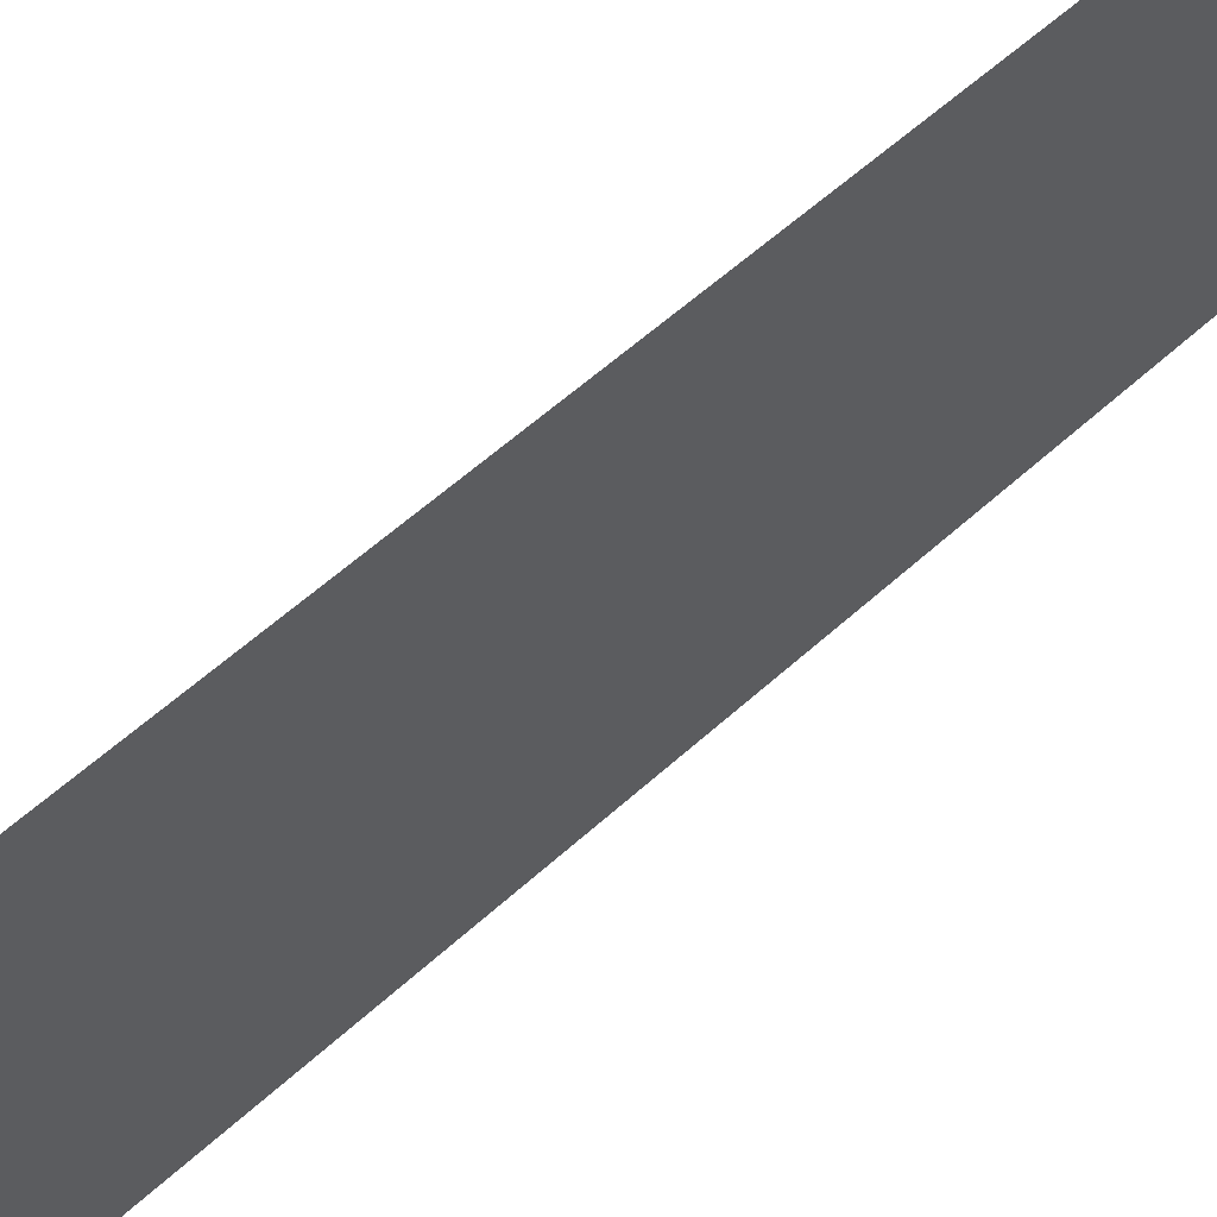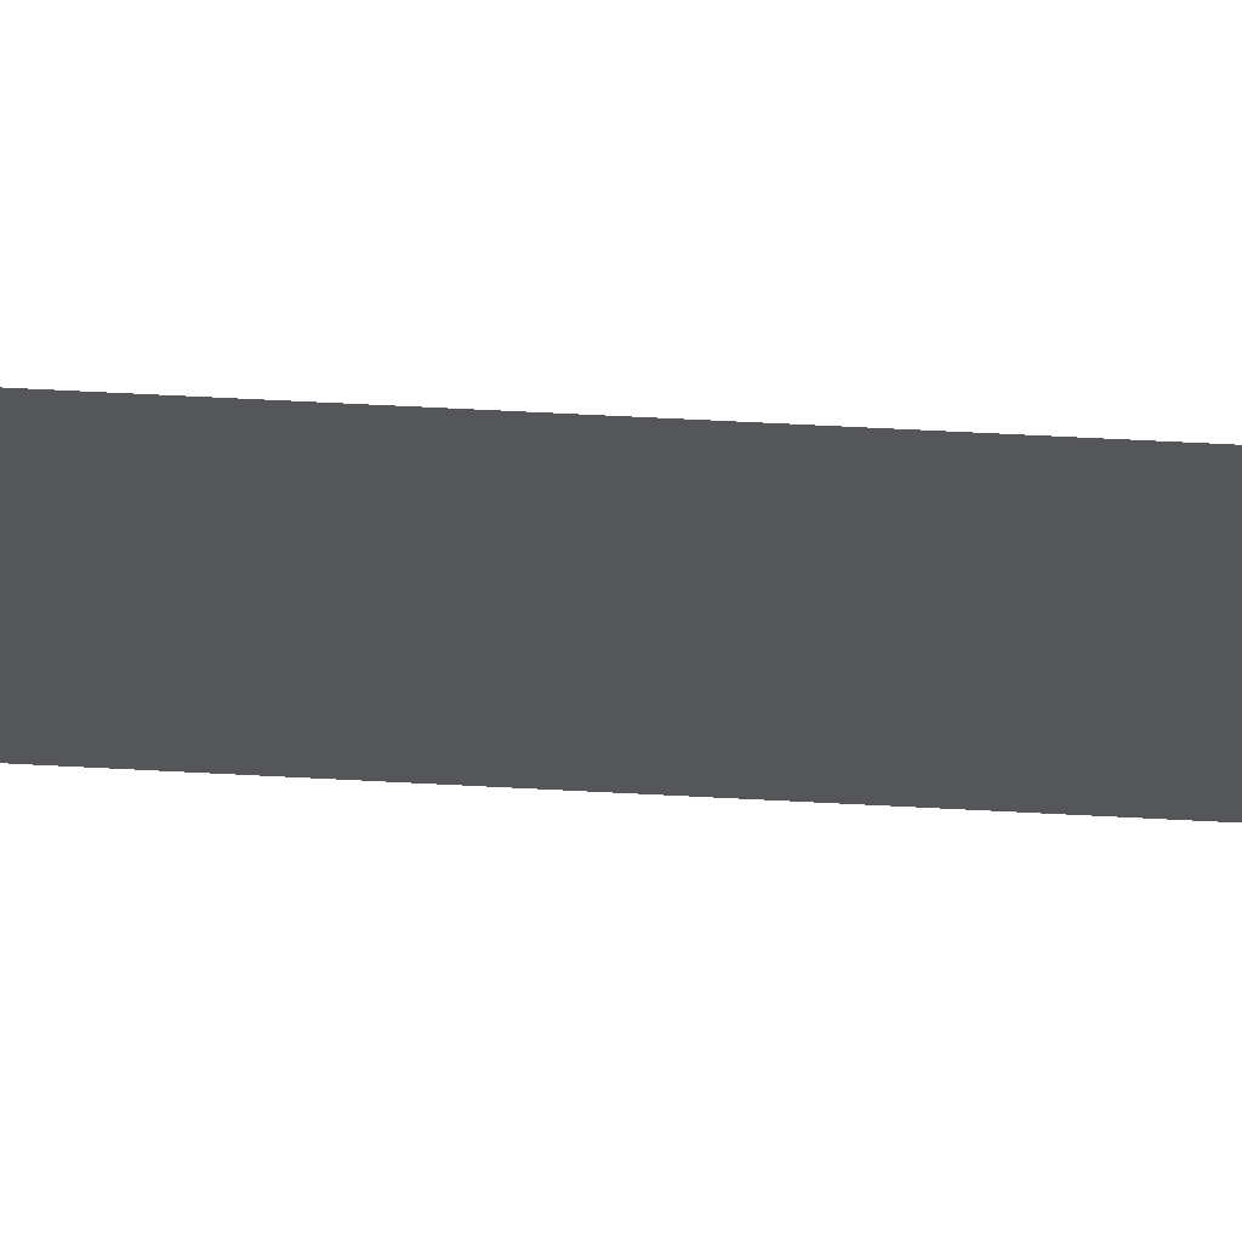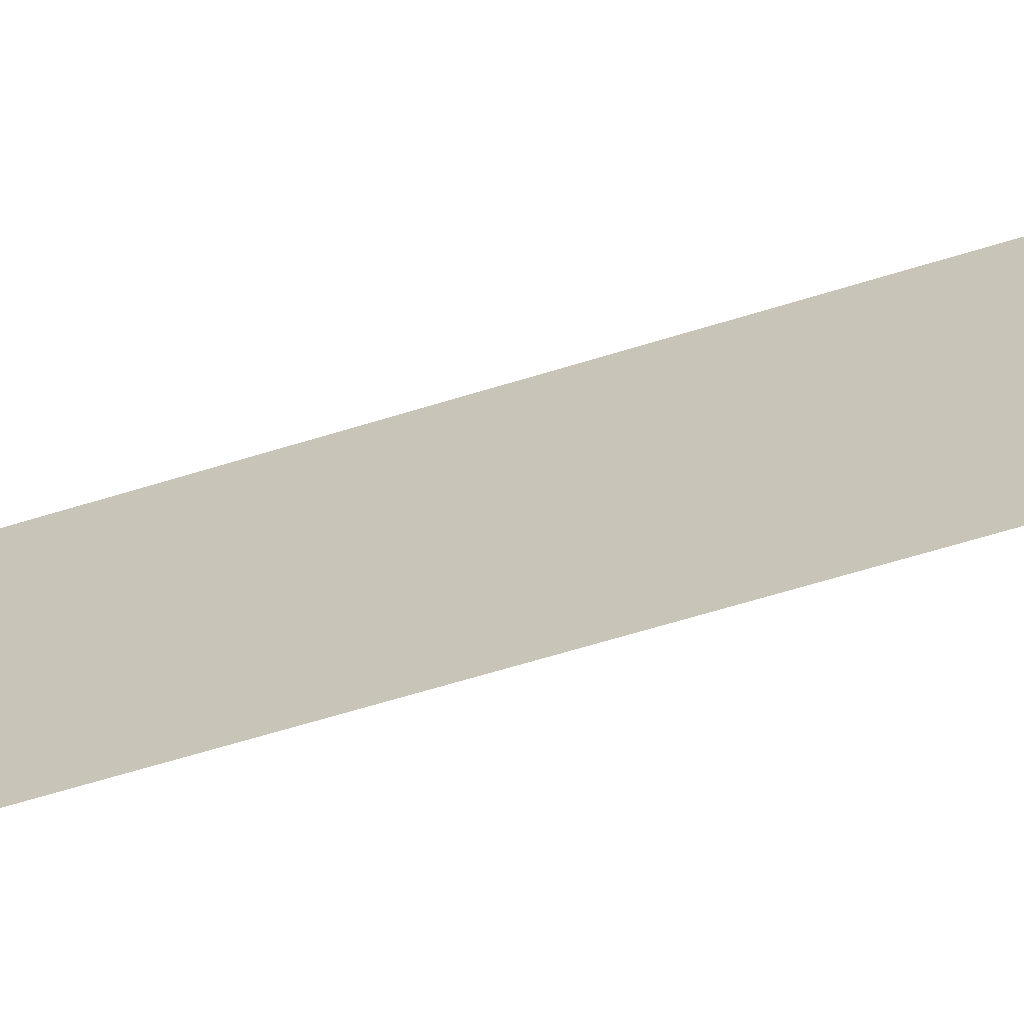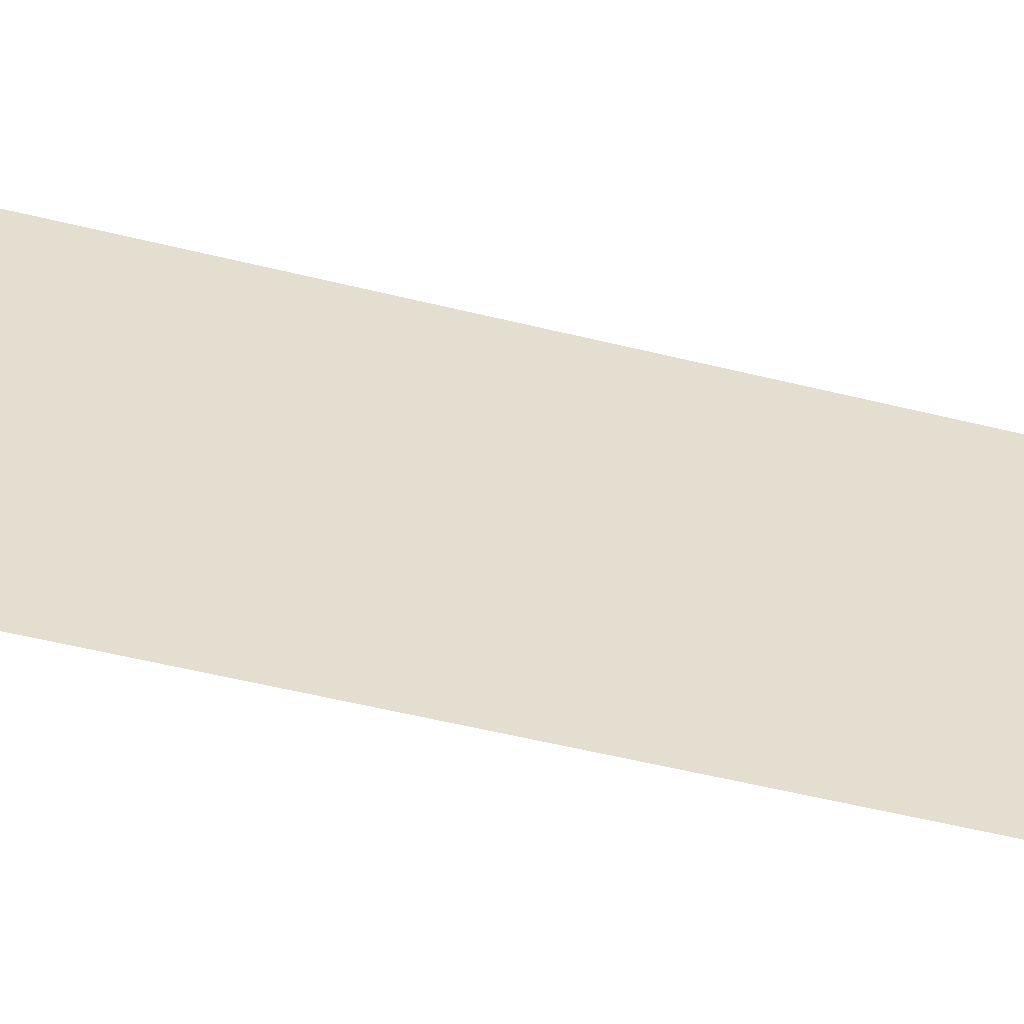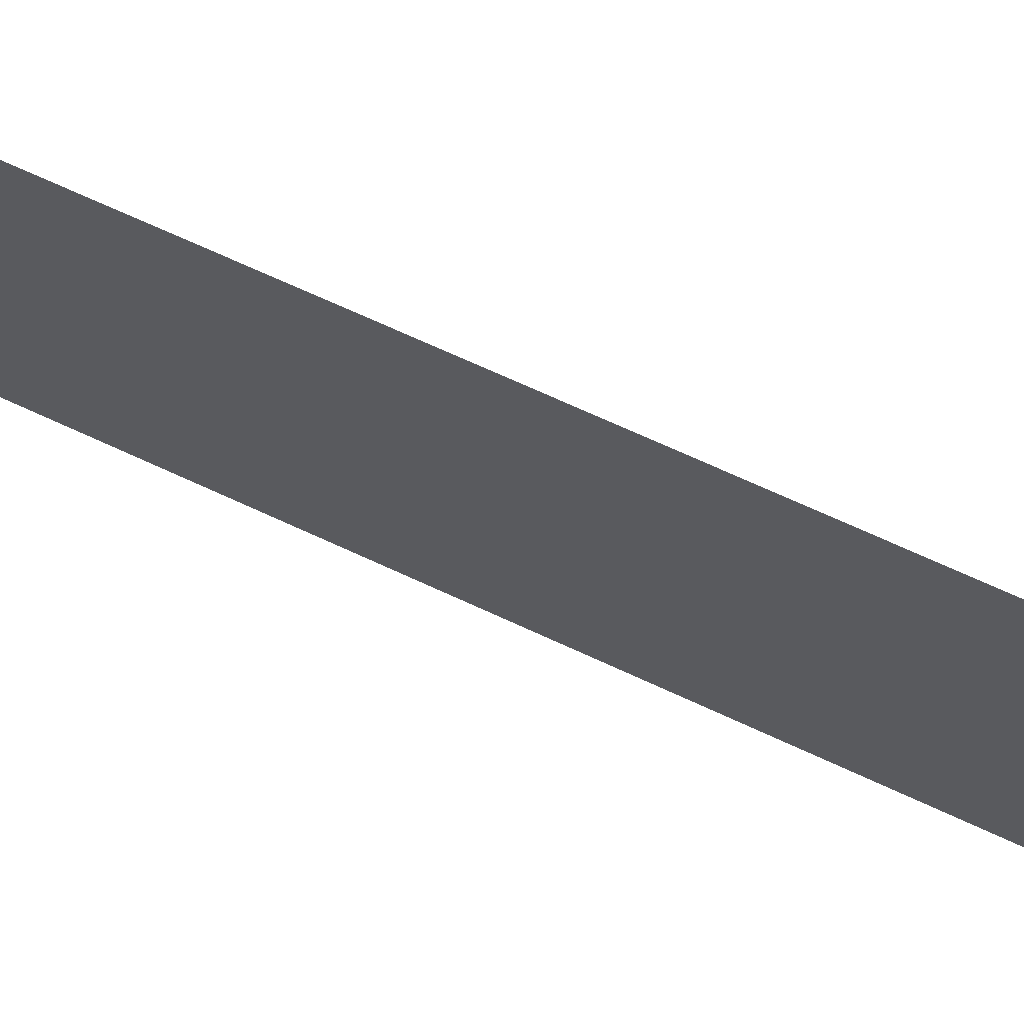
<metadata>
{"format":"obj","ext":"obj","renderer":"f3d","projection":"perspective","resolution":1024,"background":"white","views":[{"elev":58.1,"azim":-133.3,"up":"+Y"},{"elev":64.4,"azim":93.0,"up":"+Y"},{"elev":-66.7,"azim":-73.0,"up":"+Y"},{"elev":-54.8,"azim":75.4,"up":"+Y"},{"elev":70.3,"azim":114.8,"up":"+Y"}]}
</metadata>
<code>
o mesh12/mesh12-geometry/material_4/component_3#mesh12-geometry
v 0.03448 -0.07098 -0.329
v 0.03448 -0.06706 -0.3388
v 0.03448 -0.07098 -0.3388
v 0.03448 -0.07098 -0.3388
v 0.03448 -0.06706 -0.3388
v 0.03448 -0.07098 -0.329
v 0.03448 -0.06706 -0.3388
v 0.03448 -0.07098 -0.329
v 0.03448 -0.06706 -0.329
v 0.03448 -0.06706 -0.329
v 0.03448 -0.07098 -0.329
v 0.03448 -0.06706 -0.3388
f 1 2 3
f 4 5 6
f 7 8 9
f 10 11 12

</code>
